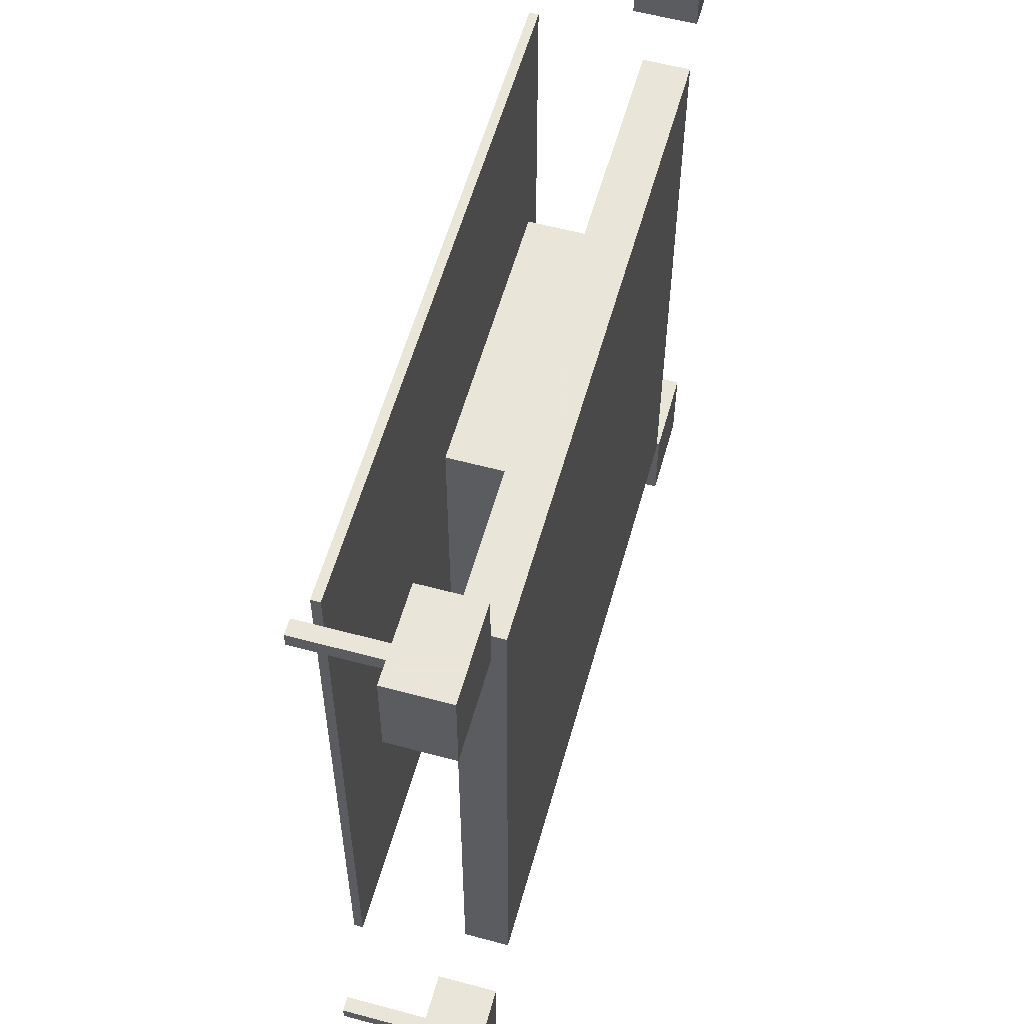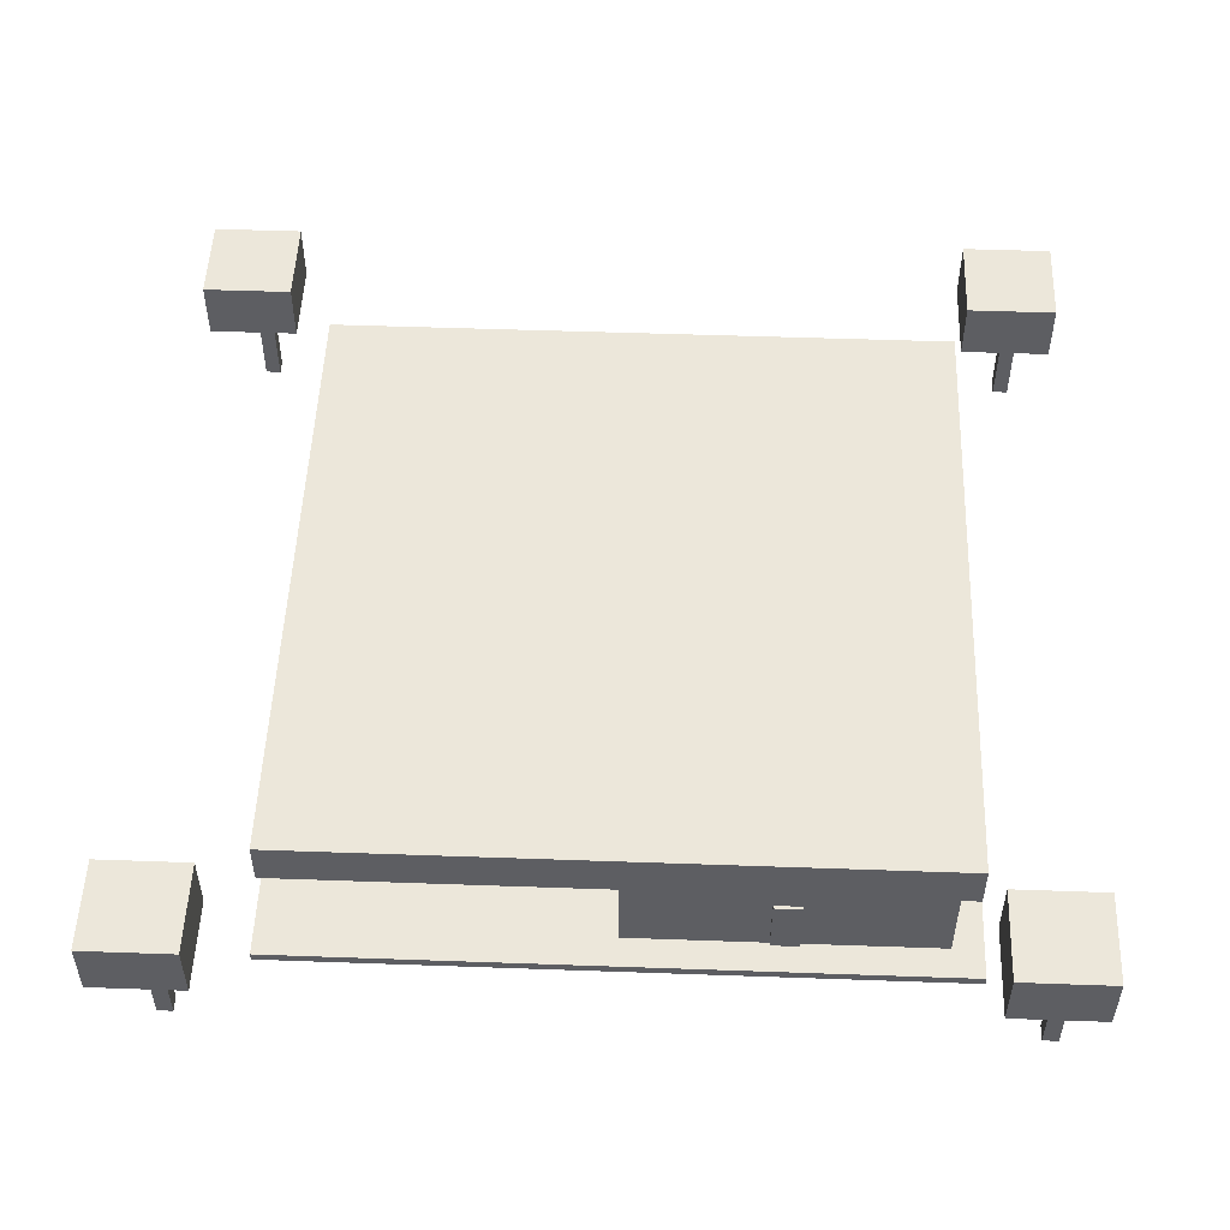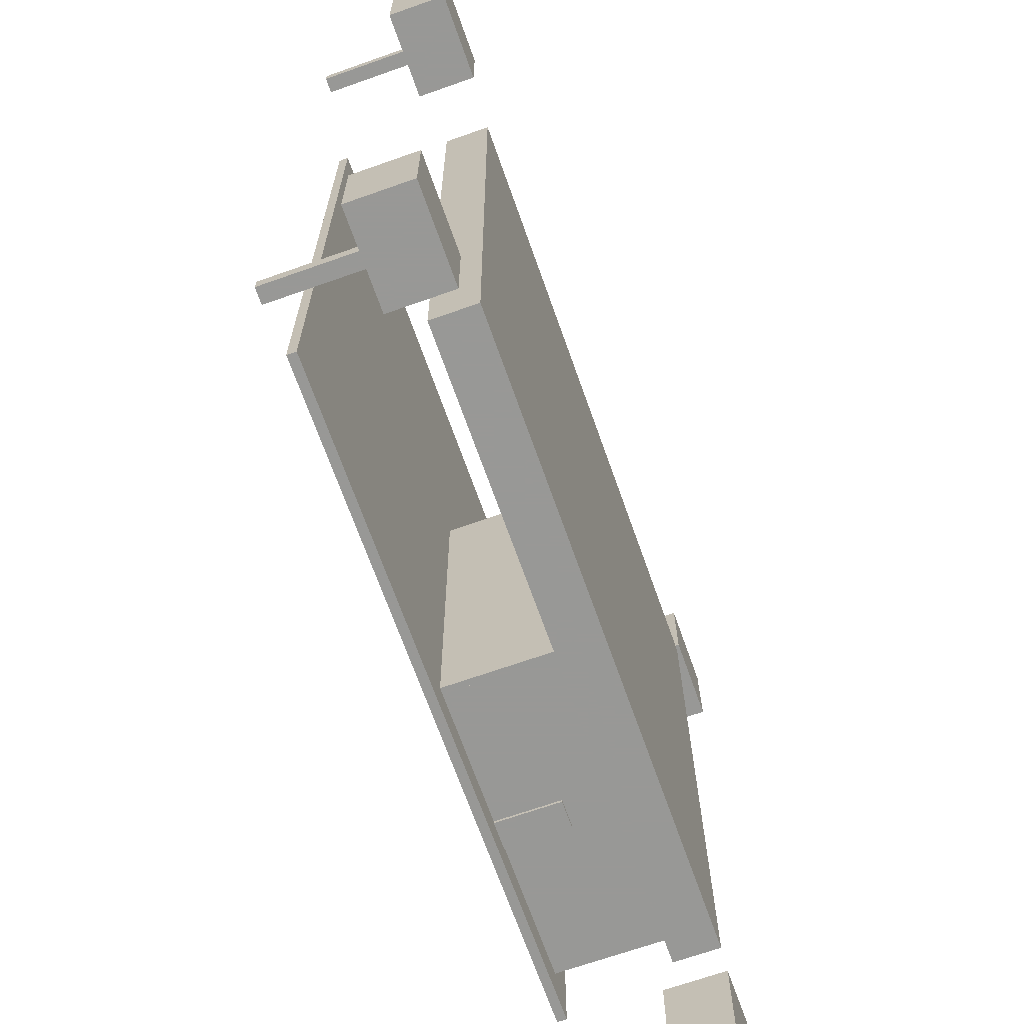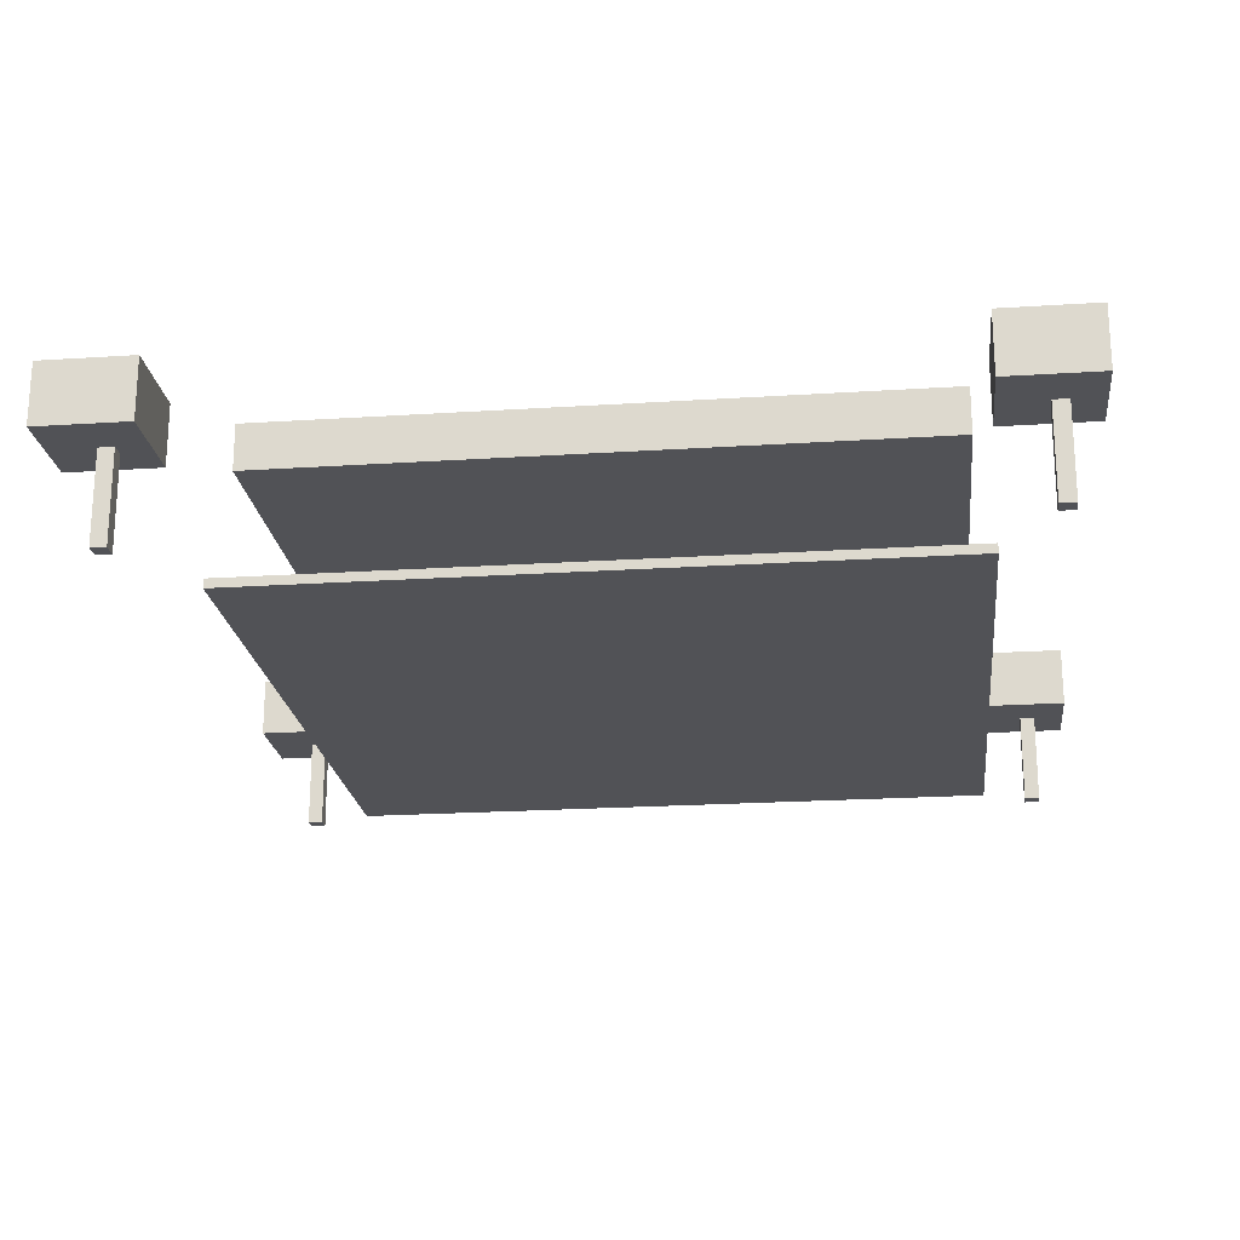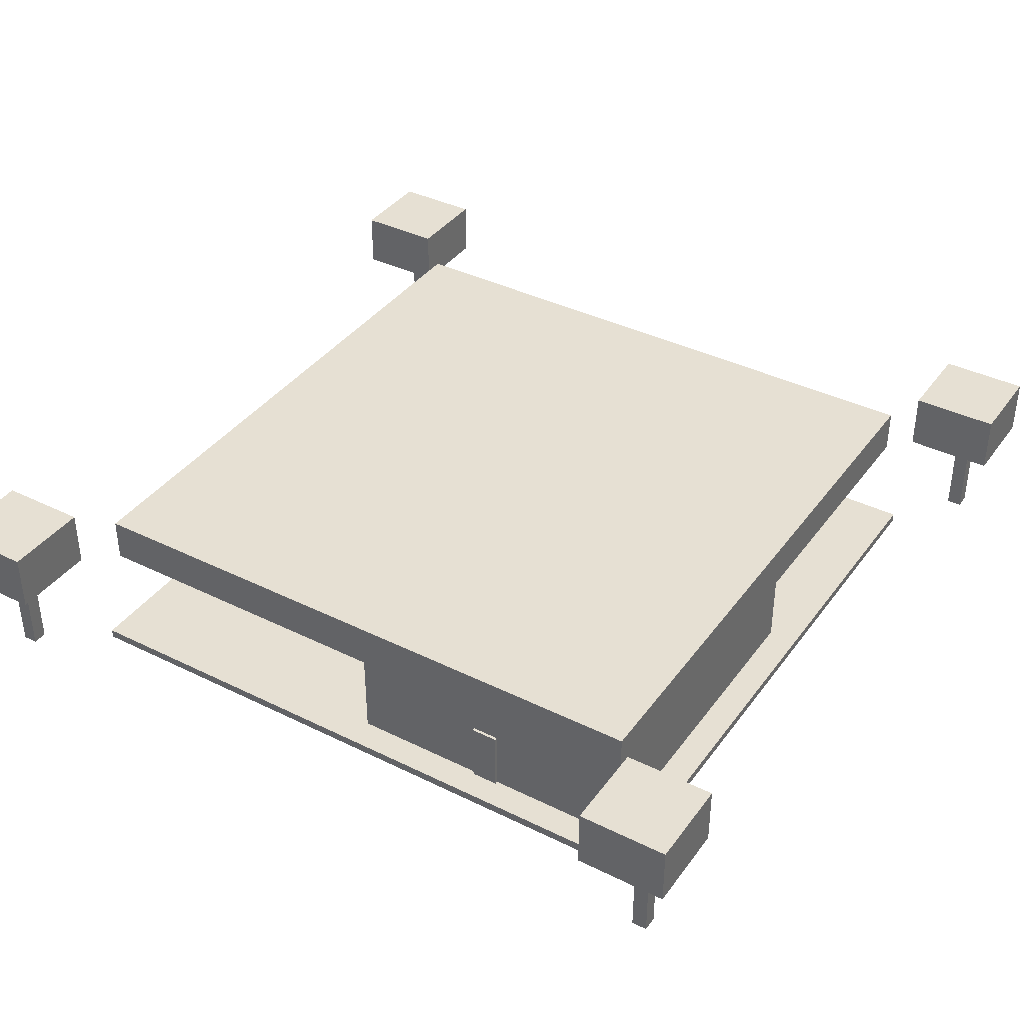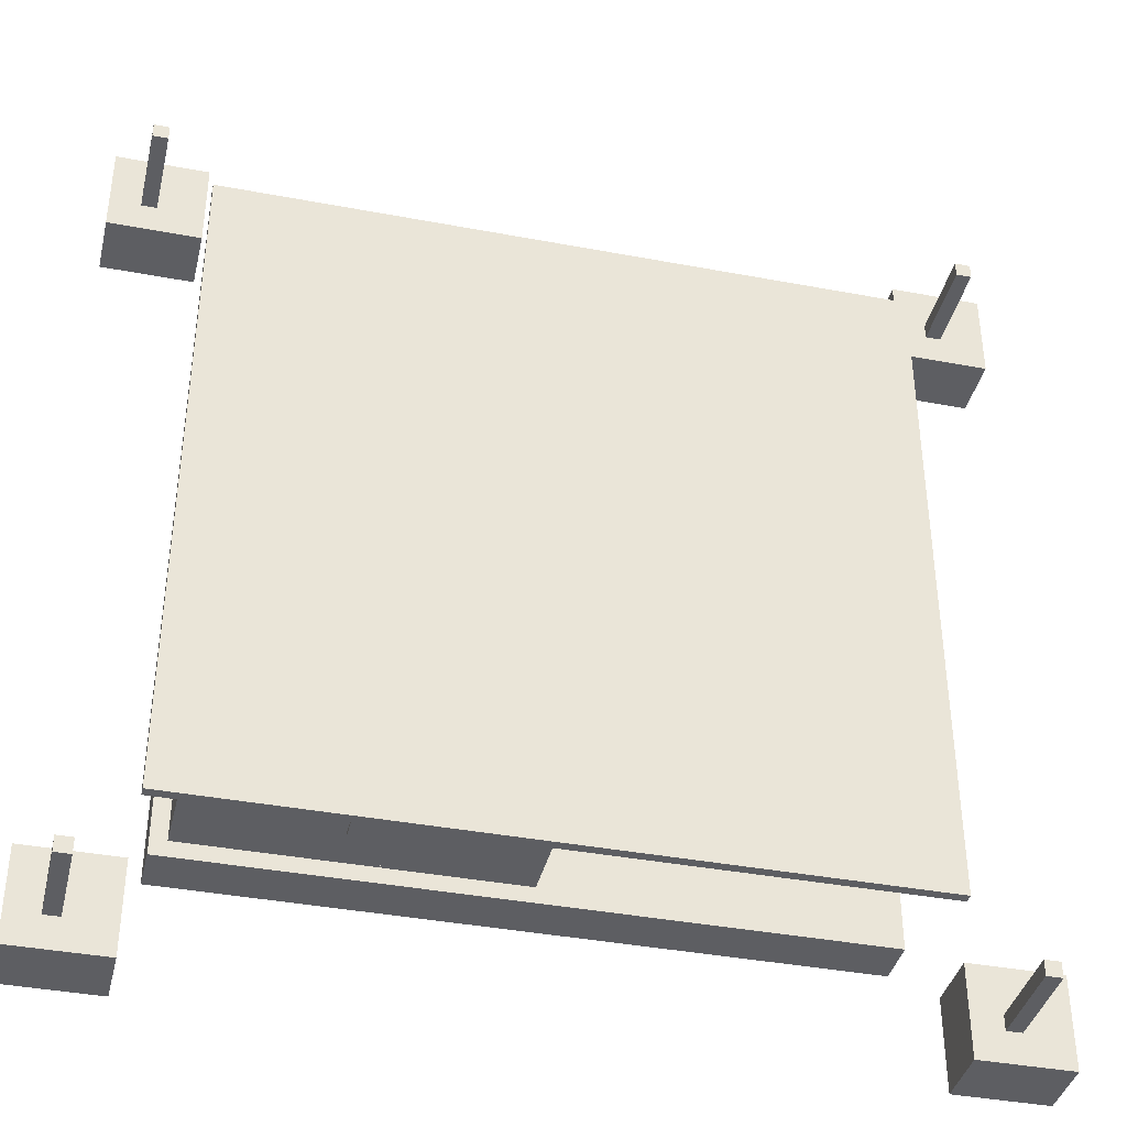
<metadata>
{"format":"obj","ext":"obj","renderer":"f3d","projection":"perspective","resolution":1024,"background":"white","views":[{"elev":57.7,"azim":105.6,"up":"+Z"},{"elev":51.7,"azim":-177.8,"up":"+Y"},{"elev":-68.5,"azim":109.5,"up":"+Z"},{"elev":-21.3,"azim":96.6,"up":"+Y"},{"elev":38.3,"azim":-148.0,"up":"+Y"},{"elev":-39.0,"azim":-13.3,"up":"+Z"}]}
</metadata>
<code>
g Room_0_Bedroom
g Floor_0
v 0 0 0
v 10 0 0
v 10 0 12
v 0 0 12
v 0 0.1 0
v 10 0.1 0
v 10 0.1 12
v 0 0.1 12
f 1 2 3 4
f 5 8 7 6
f 1 5 6 2
f 3 7 8 4
f 1 4 8 5
f 2 6 7 3
g Wall_Front_0
v 0 0 0
v 10 0 0
v 10 0 0.2
v 0 0 0.2
v 0 3.5 0
v 10 3.5 0
v 10 3.5 0.2
v 0 3.5 0.2
f 9 10 11 12
f 13 16 15 14
f 9 13 14 10
f 11 15 16 12
f 9 12 16 13
f 10 14 15 11
g Wall_Back_0
v 0 0 11.8
v 10 0 11.8
v 10 0 12
v 0 0 12
v 0 3.5 11.8
v 10 3.5 11.8
v 10 3.5 12
v 0 3.5 12
f 17 18 19 20
f 21 24 23 22
f 17 21 22 18
f 19 23 24 20
f 17 20 24 21
f 18 22 23 19
g Wall_Left_0
v 0 0 0
v 0.2 0 0
v 0.2 0 12
v 0 0 12
v 0 3.5 0
v 0.2 3.5 0
v 0.2 3.5 12
v 0 3.5 12
f 25 26 27 28
f 29 32 31 30
f 25 29 30 26
f 27 31 32 28
f 25 28 32 29
f 26 30 31 27
g Wall_Right_0
v 9.8 0 0
v 10 0 0
v 10 0 12
v 9.8 0 12
v 9.8 3.5 0
v 10 3.5 0
v 10 3.5 12
v 9.8 3.5 12
f 33 34 35 36
f 37 40 39 38
f 33 37 38 34
f 35 39 40 36
f 33 36 40 37
f 34 38 39 35
g Ceiling_0
v 0 3.5 0
v 10 3.5 0
v 10 3.5 12
v 0 3.5 12
v 0 3.6 0
v 10 3.6 0
v 10 3.6 12
v 0 3.6 12
f 41 42 43 44
f 45 48 47 46
f 41 45 46 42
f 43 47 48 44
f 41 44 48 45
f 42 46 47 43
g Door_1
v 4.55 0 -0.1
v 5.45 0 -0.1
v 5.45 0 0
v 4.55 0 0
v 4.55 2.1 -0.1
v 5.45 2.1 -0.1
v 5.45 2.1 0
v 4.55 2.1 0
f 49 50 51 52
f 53 56 55 54
f 49 53 54 50
f 51 55 56 52
f 49 52 56 53
f 50 54 55 51
g DoorHandle_2
v 5.25 1.05 -0.05
v 5.35 1.05 -0.05
v 5.35 1.05 0.05
v 5.25 1.05 0.05
v 5.25 1.15 -0.05
v 5.35 1.15 -0.05
v 5.35 1.15 0.05
v 5.25 1.15 0.05
f 57 58 59 60
f 61 64 63 62
f 57 61 62 58
f 59 63 64 60
f 57 60 64 61
f 58 62 63 59
g WindowFrame_3
v 9.9 1 5.25
v 10 1 5.25
v 10 1 6.75
v 9.9 1 6.75
v 9.9 2.2 5.25
v 10 2.2 5.25
v 10 2.2 6.75
v 9.9 2.2 6.75
f 65 66 67 68
f 69 72 71 70
f 65 69 70 66
f 67 71 72 68
f 65 68 72 69
f 66 70 71 67
g WindowGlass_4
v 10 1.1 5.3
v 9.9 1.1 5.3
v 9.9 1.1 6.7
v 10 1.1 6.7
v 10 2.1 5.3
v 9.9 2.1 5.3
v 9.9 2.1 6.7
v 10 2.1 6.7
f 73 74 75 76
f 77 80 79 78
f 73 77 78 74
f 75 79 80 76
f 73 76 80 77
f 74 78 79 75
g Bed_5
v 3.5 0.1 1.2
v 6.5 0.1 1.2
v 6.5 0.1 3.2
v 3.5 0.1 3.2
v 3.5 0.7 1.2
v 6.5 0.7 1.2
v 6.5 0.7 3.2
v 3.5 0.7 3.2
f 81 82 83 84
f 85 88 87 86
f 81 85 86 82
f 83 87 88 84
f 81 84 88 85
f 82 86 87 83
g Nightstand_6
v 7 0.1 1.7
v 7.6 0.1 1.7
v 7.6 0.1 2.1
v 7 0.1 2.1
v 7 0.8 1.7
v 7.6 0.8 1.7
v 7.6 0.8 2.1
v 7 0.8 2.1
f 89 90 91 92
f 93 96 95 94
f 89 93 94 90
f 91 95 96 92
f 89 92 96 93
f 90 94 95 91
g Wardrobe_7
v 1.2 0.1 10.8
v 3.2 0.1 10.8
v 3.2 0.1 11.4
v 1.2 0.1 11.4
v 1.2 2.3 10.8
v 3.2 2.3 10.8
v 3.2 2.3 11.4
v 1.2 2.3 11.4
f 97 98 99 100
f 101 104 103 102
f 97 101 102 98
f 99 103 104 100
f 97 100 104 101
f 98 102 103 99
g Dresser_8
v 8.3 0.1 1.2
v 9.5 0.1 1.2
v 9.5 0.1 1.7
v 8.3 0.1 1.7
v 8.3 0.9 1.2
v 9.5 0.9 1.2
v 9.5 0.9 1.7
v 8.3 0.9 1.7
f 105 106 107 108
f 109 112 111 110
f 105 109 110 106
f 107 111 112 108
f 105 108 112 109
f 106 110 111 107
g Baseboard_Front_0
v 0 0 0
v 10 0 0
v 10 0 0.05
v 0 0 0.05
v 0 0.15 0
v 10 0.15 0
v 10 0.15 0.05
v 0 0.15 0.05
f 113 114 115 116
f 117 120 119 118
f 113 117 118 114
f 115 119 120 116
f 113 116 120 117
f 114 118 119 115
g Baseboard_Back_0
v 0 0 11.95
v 10 0 11.95
v 10 0 12
v 0 0 12
v 0 0.15 11.95
v 10 0.15 11.95
v 10 0.15 12
v 0 0.15 12
f 121 122 123 124
f 125 128 127 126
f 121 125 126 122
f 123 127 128 124
f 121 124 128 125
f 122 126 127 123
g Baseboard_Left_0
v 0 0 0
v 0.05 0 0
v 0.05 0 12
v 0 0 12
v 0 0.15 0
v 0.05 0.15 0
v 0.05 0.15 12
v 0 0.15 12
f 129 130 131 132
f 133 136 135 134
f 129 133 134 130
f 131 135 136 132
f 129 132 136 133
f 130 134 135 131
g Baseboard_Right_0
v 9.95 0 0
v 10 0 0
v 10 0 12
v 9.95 0 12
v 9.95 0.15 0
v 10 0.15 0
v 10 0.15 12
v 9.95 0.15 12
f 137 138 139 140
f 141 144 143 142
f 137 141 142 138
f 139 143 144 140
f 137 140 144 141
f 138 142 143 139
g Crown_Front_0
v 0 3.4 0
v 10 3.4 0
v 10 3.4 0.08
v 0 3.4 0.08
v 0 3.5 0
v 10 3.5 0
v 10 3.5 0.08
v 0 3.5 0.08
f 145 146 147 148
f 149 152 151 150
f 145 149 150 146
f 147 151 152 148
f 145 148 152 149
f 146 150 151 147
g Crown_Back_0
v 0 3.4 11.92
v 10 3.4 11.92
v 10 3.4 12
v 0 3.4 12
v 0 3.5 11.92
v 10 3.5 11.92
v 10 3.5 12
v 0 3.5 12
f 153 154 155 156
f 157 160 159 158
f 153 157 158 154
f 155 159 160 156
f 153 156 160 157
f 154 158 159 155
g Crown_Left_0
v 0 3.4 0
v 0.08 3.4 0
v 0.08 3.4 12
v 0 3.4 12
v 0 3.5 0
v 0.08 3.5 0
v 0.08 3.5 12
v 0 3.5 12
f 161 162 163 164
f 165 168 167 166
f 161 165 166 162
f 163 167 168 164
f 161 164 168 165
f 162 166 167 163
g Crown_Right_0
v 9.92 3.4 0
v 10 3.4 0
v 10 3.4 12
v 9.92 3.4 12
v 9.92 3.5 0
v 10 3.5 0
v 10 3.5 12
v 9.92 3.5 12
f 169 170 171 172
f 173 176 175 174
f 169 173 174 170
f 171 175 176 172
f 169 172 176 173
f 170 174 175 171
g Foundation
v -1 -0.3 -1
v 21 -0.3 -1
v 21 -0.3 21
v -1 -0.3 21
v -1 0 -1
v 21 0 -1
v 21 0 21
v -1 0 21
f 177 178 179 180
f 181 184 183 182
f 177 181 182 178
f 179 183 184 180
f 177 180 184 181
f 178 182 183 179
g Roof
v -0.5 3.5 -0.5
v 20.5 3.5 -0.5
v 20.5 3.5 20.5
v -0.5 3.5 20.5
v -0.5 5 -0.5
v 20.5 5 -0.5
v 20.5 5 20.5
v -0.5 5 20.5
f 185 186 187 188
f 189 192 191 190
f 185 189 190 186
f 187 191 192 188
f 185 188 192 189
f 186 190 191 187
g TreeTrunk_0
v -3 0 -3
v -2.5 0 -3
v -2.5 0 -2.5
v -3 0 -2.5
v -3 4 -3
v -2.5 4 -3
v -2.5 4 -2.5
v -3 4 -2.5
f 193 194 195 196
f 197 200 199 198
f 193 197 198 194
f 195 199 200 196
f 193 196 200 197
f 194 198 199 195
g TreeFoliage_0
v -4 3 -4
v -1 3 -4
v -1 3 -1
v -4 3 -1
v -4 5 -4
v -1 5 -4
v -1 5 -1
v -4 5 -1
f 201 202 203 204
f 205 208 207 206
f 201 205 206 202
f 203 207 208 204
f 201 204 208 205
f 202 206 207 203
g TreeTrunk_1
v 23 0 -3
v 23.5 0 -3
v 23.5 0 -2.5
v 23 0 -2.5
v 23 4 -3
v 23.5 4 -3
v 23.5 4 -2.5
v 23 4 -2.5
f 209 210 211 212
f 213 216 215 214
f 209 213 214 210
f 211 215 216 212
f 209 212 216 213
f 210 214 215 211
g TreeFoliage_1
v 22 3 -4
v 25 3 -4
v 25 3 -1
v 22 3 -1
v 22 5 -4
v 25 5 -4
v 25 5 -1
v 22 5 -1
f 217 218 219 220
f 221 224 223 222
f 217 221 222 218
f 219 223 224 220
f 217 220 224 221
f 218 222 223 219
g TreeTrunk_2
v -3 0 23
v -2.5 0 23
v -2.5 0 23.5
v -3 0 23.5
v -3 4 23
v -2.5 4 23
v -2.5 4 23.5
v -3 4 23.5
f 225 226 227 228
f 229 232 231 230
f 225 229 230 226
f 227 231 232 228
f 225 228 232 229
f 226 230 231 227
g TreeFoliage_2
v -4 3 22
v -1 3 22
v -1 3 25
v -4 3 25
v -4 5 22
v -1 5 22
v -1 5 25
v -4 5 25
f 233 234 235 236
f 237 240 239 238
f 233 237 238 234
f 235 239 240 236
f 233 236 240 237
f 234 238 239 235
g TreeTrunk_3
v 23 0 23
v 23.5 0 23
v 23.5 0 23.5
v 23 0 23.5
v 23 4 23
v 23.5 4 23
v 23.5 4 23.5
v 23 4 23.5
f 241 242 243 244
f 245 248 247 246
f 241 245 246 242
f 243 247 248 244
f 241 244 248 245
f 242 246 247 243
g TreeFoliage_3
v 22 3 22
v 25 3 22
v 25 3 25
v 22 3 25
v 22 5 22
v 25 5 22
v 25 5 25
v 22 5 25
f 249 250 251 252
f 253 256 255 254
f 249 253 254 250
f 251 255 256 252
f 249 252 256 253
f 250 254 255 251

</code>
